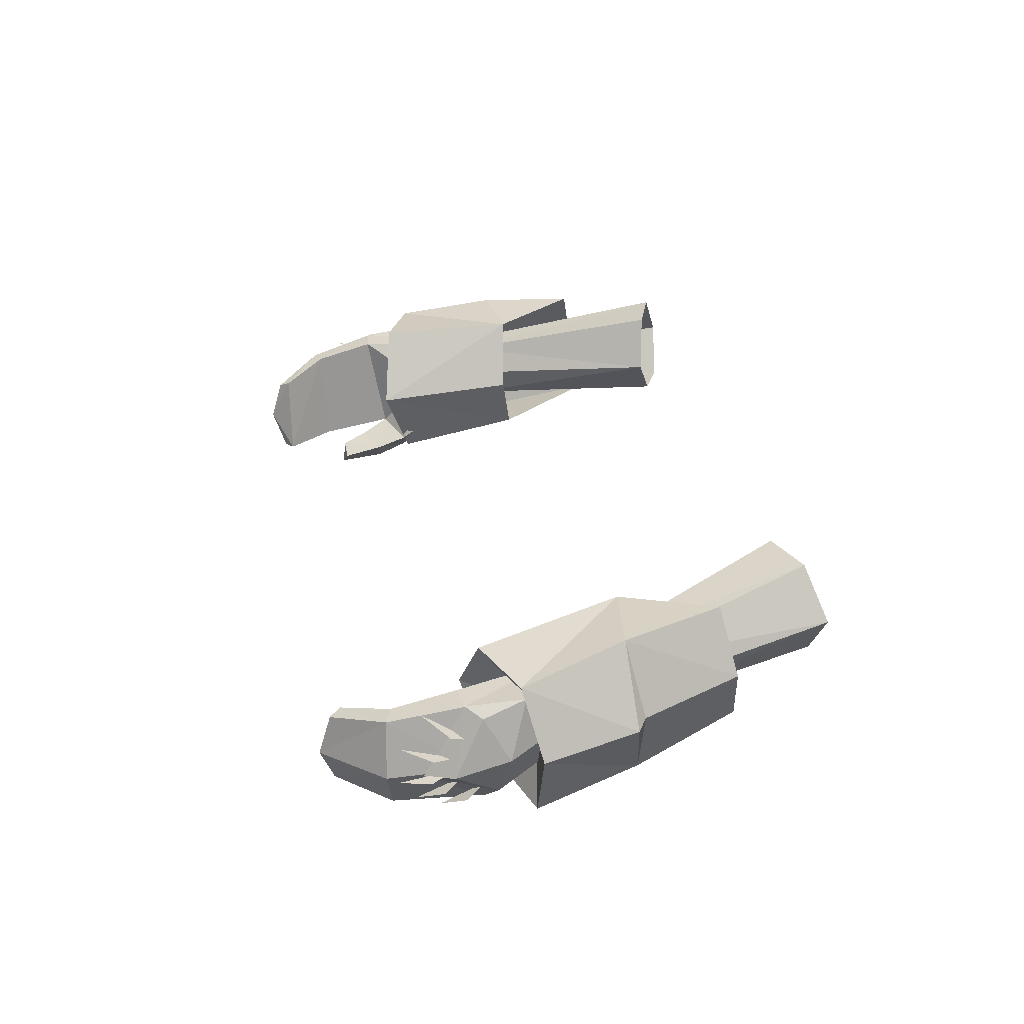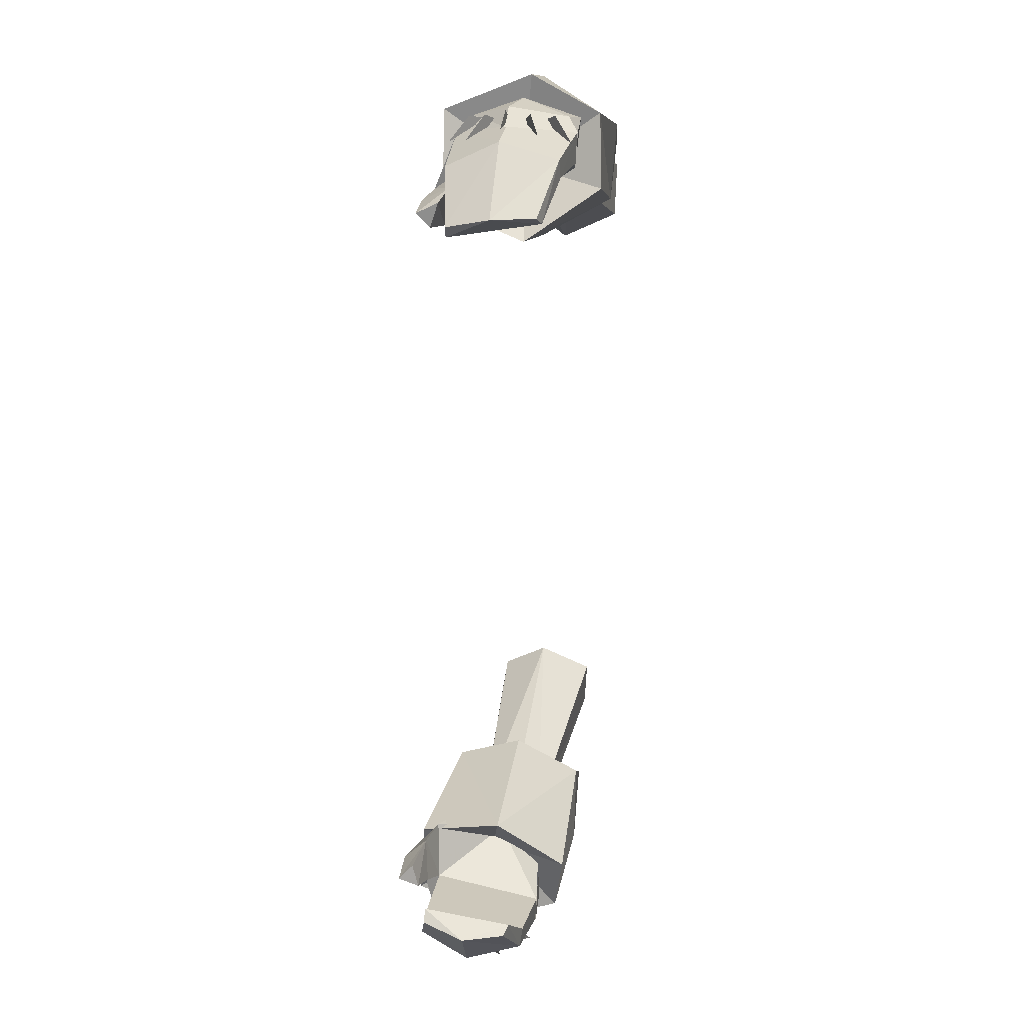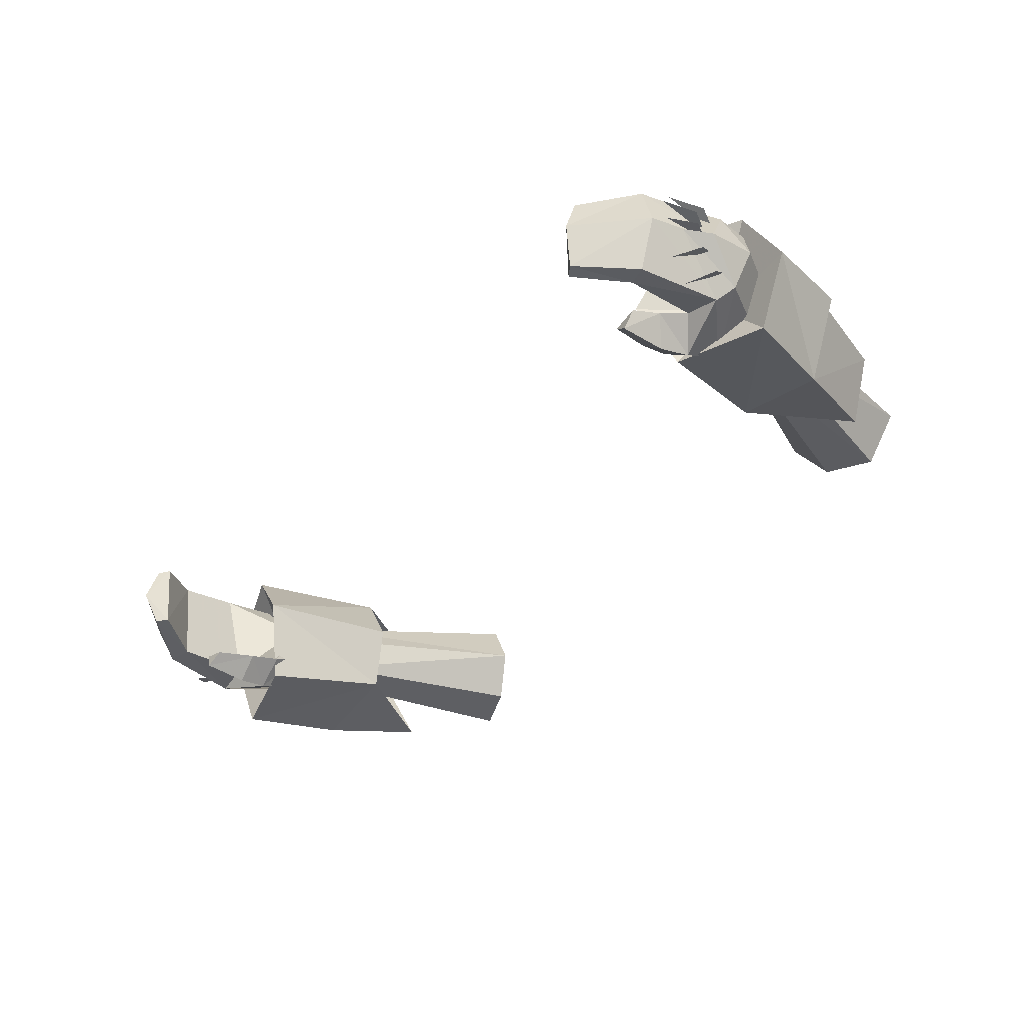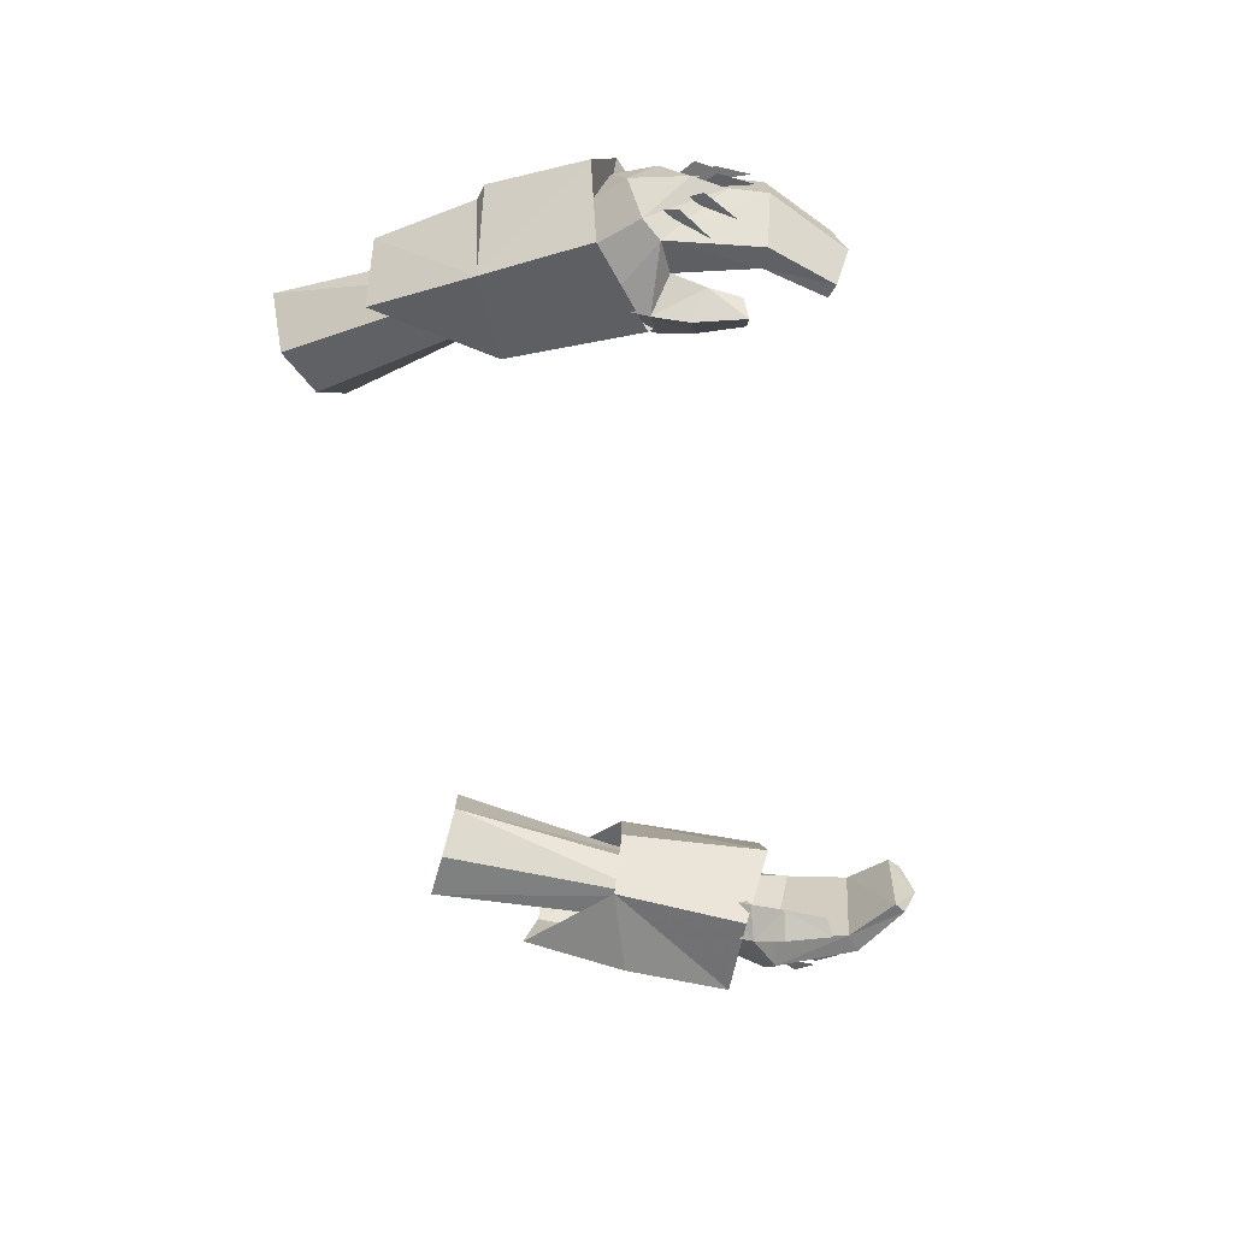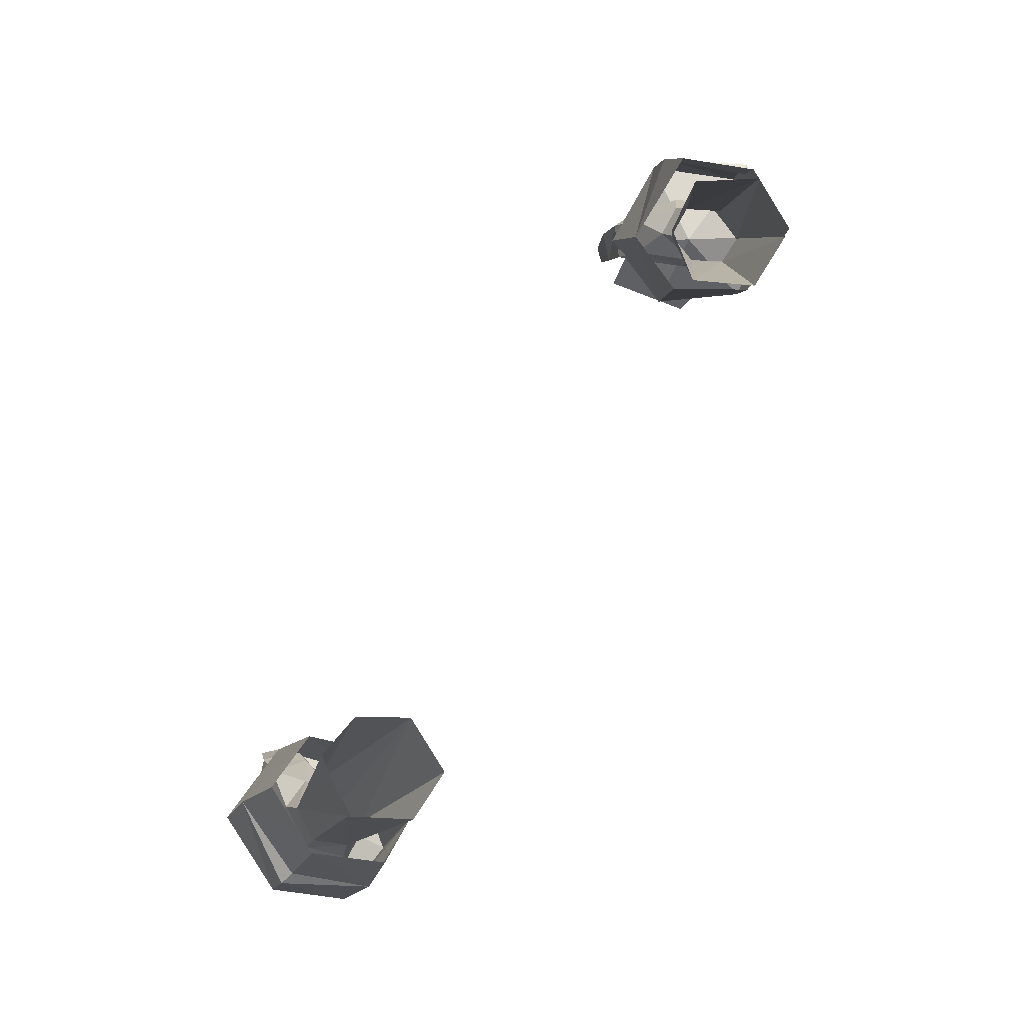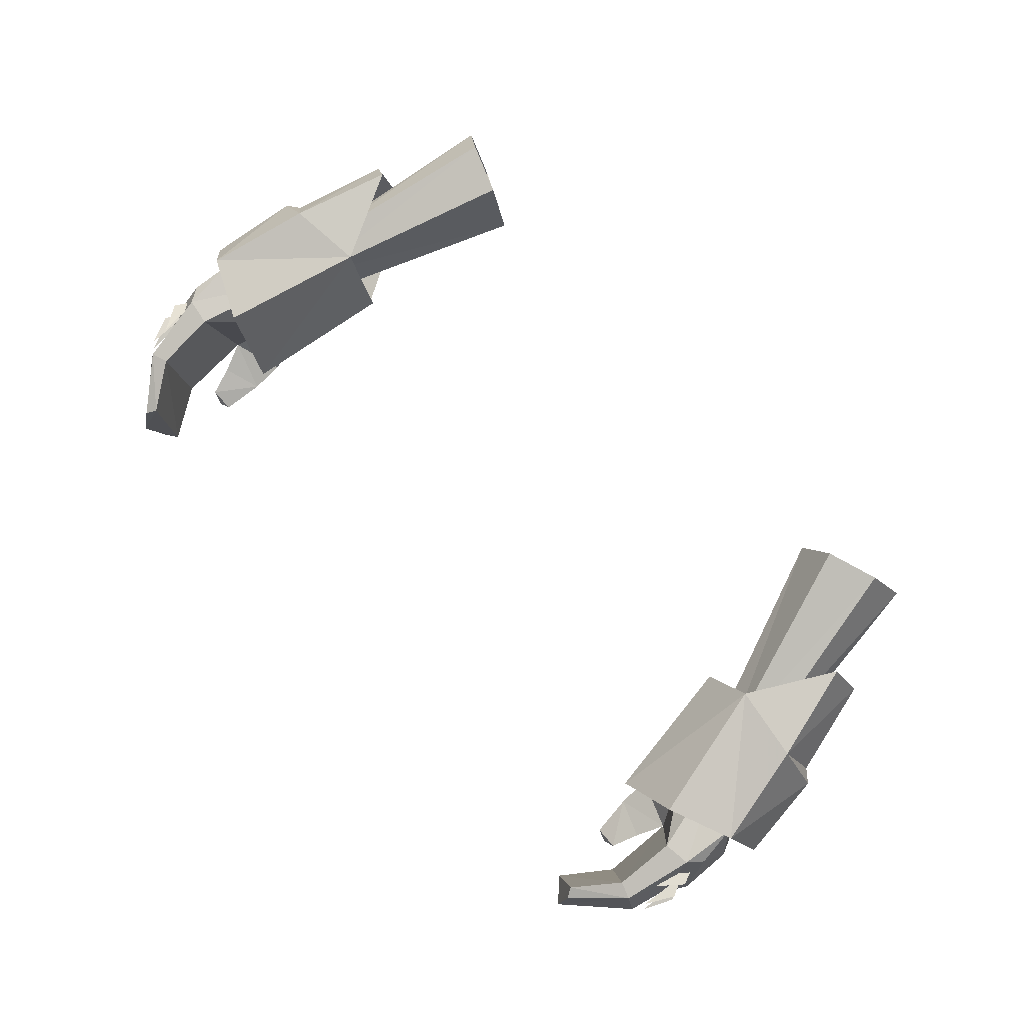
<metadata>
{"format":"obj","ext":"obj","renderer":"f3d","projection":"perspective","resolution":1024,"background":"white","views":[{"elev":30.0,"azim":-100.0,"up":"+Y"},{"elev":-69.4,"azim":87.6,"up":"+Z"},{"elev":-42.7,"azim":-131.4,"up":"+Y"},{"elev":-54.6,"azim":98.9,"up":"+Y"},{"elev":78.3,"azim":122.4,"up":"+Z"},{"elev":79.4,"azim":-131.4,"up":"+Y"}]}
</metadata>
<code>
g priest_glove_female_39530
v 14.46 -1.096 46.84
v 13.24 -0.5461 49.09
v 12.47 -1.845 49.25
v 13.93 -2.585 46.53
v 13.45 -3.109 46.11
v 14 -1.666 44.2
v 14.45 -1.541 45.12
v 13.68 0.5581 45.54
v 14.08 0.2988 46.04
v 10.65 1.975 50.89
v 13.16 2.019 50.58
v 14.05 1.283 47.2
v 11.89 1.405 46.25
v 10.22 -0.9202 45.86
v 11.01 -3.472 46.81
v 10.16 -2.247 51.06
v 9.388 -0.2059 50.69
v 13.16 0.2385 54.23
v 14.12 -0.2702 51.07
v 12.2 2.253 53.8
v 13.87 -3.53 47.76
v 13.08 -2.886 51.16
v 14.12 -0.2702 51.07
v 12.14 -1.89 54.51
v 14.58 -0.4184 50.77
v 15.05 -0.8688 47.74
v -14.47 -1.096 46.84
v -13.94 -2.585 46.53
v -12.48 -1.846 49.25
v -13.25 -0.5462 49.09
v -14.46 -1.541 45.12
v -14.01 -1.666 44.2
v -13.46 -3.109 46.11
v -13.7 0.5581 45.54
v -14.09 0.2988 46.04
v -10.66 1.975 50.89
v -11.9 1.405 46.25
v -14.06 1.283 47.2
v -13.17 2.019 50.58
v -10.23 -0.9202 45.86
v -9.399 -0.2059 50.69
v -10.17 -2.247 51.06
v -11.02 -3.472 46.81
v -13.17 0.2384 54.23
v -12.21 2.253 53.8
v -14.13 -0.2702 51.07
v -13.89 -3.53 47.76
v -13.09 -2.886 51.16
v -12.16 -1.891 54.51
v -14.13 -0.2702 51.07
v -14.59 -0.4185 50.77
v -15.06 -0.8689 47.74
v 13.84 0.7066 47.4
v 11.74 -3.094 47.96
v 11.43 -1.786 49.1
v 11.92 0.6794 48.63
v 12.83 0.6254 48.79
v 14.24 -2.249 44.81
v 13.98 -1.822 45.46
v 13.58 -2.785 44.01
v 14.46 -1.641 44.41
v 14.08 -1.504 45.11
v 14.05 -1.782 43.42
v 13.86 -0.6728 43.52
v 14.37 -0.9051 44.49
v 14.03 -1.077 45.21
v 13.57 0.3553 44.17
v 14.25 -0.1595 45.02
v 13.98 -0.5039 45.7
v 11.89 1.405 46.25
v 14.05 1.283 47.2
v 12.18 -0.9712 48.05
v 11.01 -3.472 46.81
v 10.22 -0.9202 45.86
v 10.22 -0.9202 45.86
v 15.05 -0.8688 47.74
v 13.87 -3.53 47.76
v 15.05 -0.8688 47.74
v -13.85 0.7066 47.4
v -11.75 -3.094 47.96
v -11.44 -1.786 49.1
v -11.93 0.6793 48.63
v -12.84 0.6254 48.79
v -13.93 -2.213 46.12
v -14.08 -2.722 45.5
v -13.39 -3.299 44.76
v -13.99 -1.822 45.46
v -14.25 -2.249 44.81
v -13.59 -2.785 44.01
v -14.09 -1.504 45.11
v -14.47 -1.641 44.41
v -14.06 -1.782 43.42
v -14.38 -0.9051 44.49
v -13.87 -0.6728 43.52
v -14.04 -1.077 45.21
v -14.26 -0.1596 45.02
v -13.58 0.3552 44.17
v -13.99 -0.504 45.7
v -11.9 1.405 46.25
v -12.12 -0.9942 48.06
v -14.06 1.283 47.2
v -11.02 -3.472 46.81
v -10.23 -0.9202 45.86
v -10.23 -0.9202 45.86
v -15.06 -0.8689 47.74
v -13.89 -3.53 47.76
v -15.06 -0.8689 47.74
f 1 2 3
f 3 4 1
f 4 5 6
f 6 7 4
f 8 9 7
f 7 6 8
f 10 11 12
f 12 13 10
f 14 15 16
f 16 17 14
f 10 13 14
f 14 17 10
f 18 19 11
f 11 20 18
f 21 22 16
f 16 15 21
f 22 23 18
f 18 24 22
f 25 26 12
f 12 11 25
f 22 21 26
f 26 25 22
f 27 28 29
f 29 30 27
f 28 31 32
f 32 33 28
f 34 32 31
f 31 35 34
f 36 37 38
f 38 39 36
f 40 41 42
f 42 43 40
f 36 41 40
f 40 37 36
f 44 45 39
f 39 46 44
f 47 43 42
f 42 48 47
f 48 49 44
f 44 50 48
f 51 39 38
f 38 52 51
f 48 51 52
f 52 47 48
f 53 2 1
f 54 3 55
f 56 53 8
f 7 1 4
f 9 8 53
f 54 5 4
f 56 57 53
f 3 54 4
f 1 9 53
f 1 7 9
f 58 59 60
f 61 62 63
f 64 65 66
f 67 68 69
f 53 57 2
f 19 25 11
f 22 25 23
f 22 24 16
f 10 20 11
f 70 71 72
f 73 74 72
f 75 70 72
f 71 76 72
f 77 73 72
f 78 77 72
f 79 27 30
f 80 81 29
f 82 34 79
f 31 28 27
f 35 79 34
f 80 28 33
f 82 79 83
f 29 28 80
f 27 79 35
f 27 35 31
f 84 85 86
f 87 88 89
f 90 91 92
f 93 94 95
f 96 97 98
f 79 30 83
f 46 39 51
f 48 50 51
f 48 42 49
f 36 39 45
f 99 100 101
f 102 100 103
f 104 100 99
f 101 100 105
f 106 100 102
f 107 100 106
g priest_glove_female_39530
v 13.68 0.5387 45.54
v 12.79 0.536 45.41
v 11.92 0.6391 48.63
v 12.83 0.6254 48.79
v 13.24 -0.5461 49.09
v 14.31 -1.338 45.78
v 12.47 -1.845 49.25
v 13.45 -3.078 46.1
v 10.83 -2.35 47.67
v 10.66 -2.966 46.6
v 11.59 -3.722 46.66
v 11.74 -3.018 47.96
v 11.43 -4.071 45.61
v 11.97 -3.239 45.07
v 12.35 -2.864 46
v 10.71 -3.353 45.52
v 10.66 -2.966 46.6
v 12.35 -2.864 46
v 11.97 -3.239 45.07
v 11.36 -4.193 44.05
v 11.68 -3.536 44.15
v 11.68 -3.536 44.15
v 10.91 -3.753 44.17
v 12.72 0.04063 43.38
v 13.28 -0.02828 43.19
v 13.76 -1.799 43.08
v 11.66 -0.4747 41.91
v 11.87 -0.6446 41.57
v 11.86 -1.985 41.18
v 12.29 -3.228 43.55
v 12.93 -3.338 43.32
v 11.15 -3.224 41.9
v 11.51 -3.245 41.64
v 11.15 -3.224 41.9
v 12.29 -3.228 43.55
v 11.87 -0.6446 41.57
v 11.86 -1.985 41.18
v 10.71 -3.353 45.52
v 10.91 -3.753 44.17
v 11.43 -1.786 49.1
v 12.32 -1.416 50.08
v 11.3 -1.377 49.79
v 12.44 0.6092 49.77
v 12.89 -0.3882 50.05
v 10.98 -0.2997 49.52
v 11.27 -0.4733 48.67
v 11.27 -0.4733 48.67
v 10.98 -0.2997 49.52
v 11.51 0.5856 49.53
v 8.162 0.7298 56.23
v 8.989 2.481 56.41
v 11.51 0.5856 49.53
v 10.98 -0.2997 49.52
v 10.55 -0.7626 57.45
v 9.059 -0.6325 56.78
v 11.3 -1.377 49.79
v 12.32 -1.416 50.08
v 12.89 -0.3882 50.05
v 11.64 0.8761 57.61
v 10.67 2.501 57.01
v 12.44 0.6092 49.77
v -13.69 0.5387 45.54
v -12.84 0.6254 48.79
v -11.93 0.6391 48.63
v -12.8 0.5359 45.41
v -14.32 -1.338 45.78
v -13.25 -0.5462 49.09
v -13.46 -3.078 46.1
v -12.48 -1.846 49.25
v -10.84 -2.35 47.67
v -11.75 -3.018 47.96
v -11.6 -3.722 46.66
v -10.67 -2.966 46.6
v -12.36 -2.864 46
v -11.98 -3.239 45.07
v -11.44 -4.071 45.61
v -10.72 -3.353 45.52
v -11.98 -3.239 45.07
v -12.36 -2.864 46
v -10.67 -2.966 46.6
v -11.69 -3.537 44.15
v -11.37 -4.193 44.05
v -11.69 -3.537 44.15
v -10.92 -3.753 44.17
v -12.73 0.04059 43.38
v -13.29 -0.02832 43.19
v -13.77 -1.799 43.08
v -11.67 -0.4748 41.91
v -11.88 -0.6446 41.57
v -11.87 -1.985 41.18
v -12.94 -3.338 43.32
v -12.3 -3.228 43.55
v -11.52 -3.245 41.64
v -11.16 -3.224 41.9
v -12.3 -3.228 43.55
v -11.16 -3.224 41.9
v -11.87 -1.985 41.18
v -11.88 -0.6446 41.57
v -10.92 -3.753 44.17
v -10.72 -3.353 45.52
v -11.44 -1.786 49.1
v -11.31 -1.377 49.79
v -12.33 -1.416 50.08
v -12.9 -0.3883 50.05
v -12.45 0.6092 49.77
v -11.28 -0.4733 48.67
v -10.99 -0.2998 49.52
v -11.28 -0.4733 48.67
v -11.53 0.5855 49.53
v -10.99 -0.2998 49.52
v -8.172 0.7298 56.23
v -10.99 -0.2998 49.52
v -11.53 0.5855 49.53
v -8.999 2.482 56.41
v -10.56 -0.7628 57.45
v -12.33 -1.416 50.08
v -11.31 -1.377 49.79
v -9.069 -0.6326 56.78
v -11.65 0.8761 57.62
v -12.9 -0.3883 50.05
v -10.68 2.501 57.01
v -12.45 0.6092 49.77
v 14.07 -2.722 45.5
v 13.92 -2.213 46.12
v 13.38 -3.299 44.76
v 11.26 -0.7261 47.63
v 10.83 -2.35 47.67
v 11.36 -4.193 44.05
v 11.51 -3.245 41.64
v 10.98 -0.2997 49.52
v 8.162 0.7298 56.23
v -11.27 -0.7262 47.63
v -10.84 -2.35 47.67
v -11.37 -4.193 44.05
v -11.52 -3.245 41.64
v -10.99 -0.2998 49.52
v -8.172 0.7298 56.23
f 108 109 110
f 110 111 108
f 108 111 112
f 112 113 108
f 113 112 114
f 114 115 113
f 116 117 118
f 118 119 116
f 118 120 121
f 121 122 118
f 123 124 125
f 125 126 123
f 121 120 127
f 127 128 121
f 129 130 123
f 123 126 129
f 131 109 108
f 108 132 131
f 132 108 113
f 113 133 132
f 134 131 132
f 132 135 134
f 132 133 136
f 136 135 132
f 115 122 137
f 137 138 115
f 137 139 140
f 140 138 137
f 140 136 133
f 133 138 140
f 131 134 141
f 141 142 131
f 133 113 115
f 115 138 133
f 125 109 131
f 131 142 125
f 134 143 144
f 144 141 134
f 127 120 145
f 145 146 127
f 118 117 145
f 145 120 118
f 147 114 148
f 148 149 147
f 112 111 150
f 150 151 112
f 149 152 153
f 153 147 149
f 112 151 148
f 148 114 112
f 154 155 156
f 156 110 154
f 110 156 150
f 150 111 110
f 157 158 159
f 159 160 157
f 161 162 163
f 163 164 161
f 164 165 166
f 166 161 164
f 167 168 159
f 159 158 167
f 166 165 168
f 168 167 166
f 169 170 171
f 171 172 169
f 169 173 174
f 174 170 169
f 173 175 176
f 176 174 173
f 177 178 179
f 179 180 177
f 179 181 182
f 182 183 179
f 184 185 186
f 186 187 184
f 182 188 189
f 189 183 182
f 190 185 184
f 184 191 190
f 192 193 169
f 169 172 192
f 193 194 173
f 173 169 193
f 195 196 193
f 193 192 195
f 193 196 197
f 197 194 193
f 175 198 199
f 199 181 175
f 199 198 200
f 200 201 199
f 200 198 194
f 194 197 200
f 192 202 203
f 203 195 192
f 194 198 175
f 175 173 194
f 186 202 192
f 192 172 186
f 195 203 204
f 204 205 195
f 189 206 207
f 207 183 189
f 179 183 207
f 207 180 179
f 208 209 210
f 210 176 208
f 174 211 212
f 212 170 174
f 209 208 213
f 213 214 209
f 174 176 210
f 210 211 174
f 215 171 216
f 216 217 215
f 171 170 212
f 212 216 171
f 218 219 220
f 220 221 218
f 222 223 224
f 224 225 222
f 223 222 226
f 226 227 223
f 228 221 220
f 220 229 228
f 226 228 229
f 229 227 226
f 230 231 232
f 233 110 109
f 115 119 118
f 114 147 119
f 147 116 119
f 147 153 116
f 234 154 233
f 115 118 122
f 233 124 234
f 129 235 130
f 109 125 233
f 233 125 124
f 110 233 154
f 144 236 141
f 114 119 115
f 237 163 238
f 163 162 238
f 239 172 171
f 175 179 178
f 176 178 208
f 208 178 177
f 208 177 213
f 240 239 215
f 175 181 179
f 239 240 187
f 190 191 241
f 172 239 186
f 239 187 186
f 171 215 239
f 204 203 242
f 176 175 178
f 243 244 224
f 224 244 225

</code>
